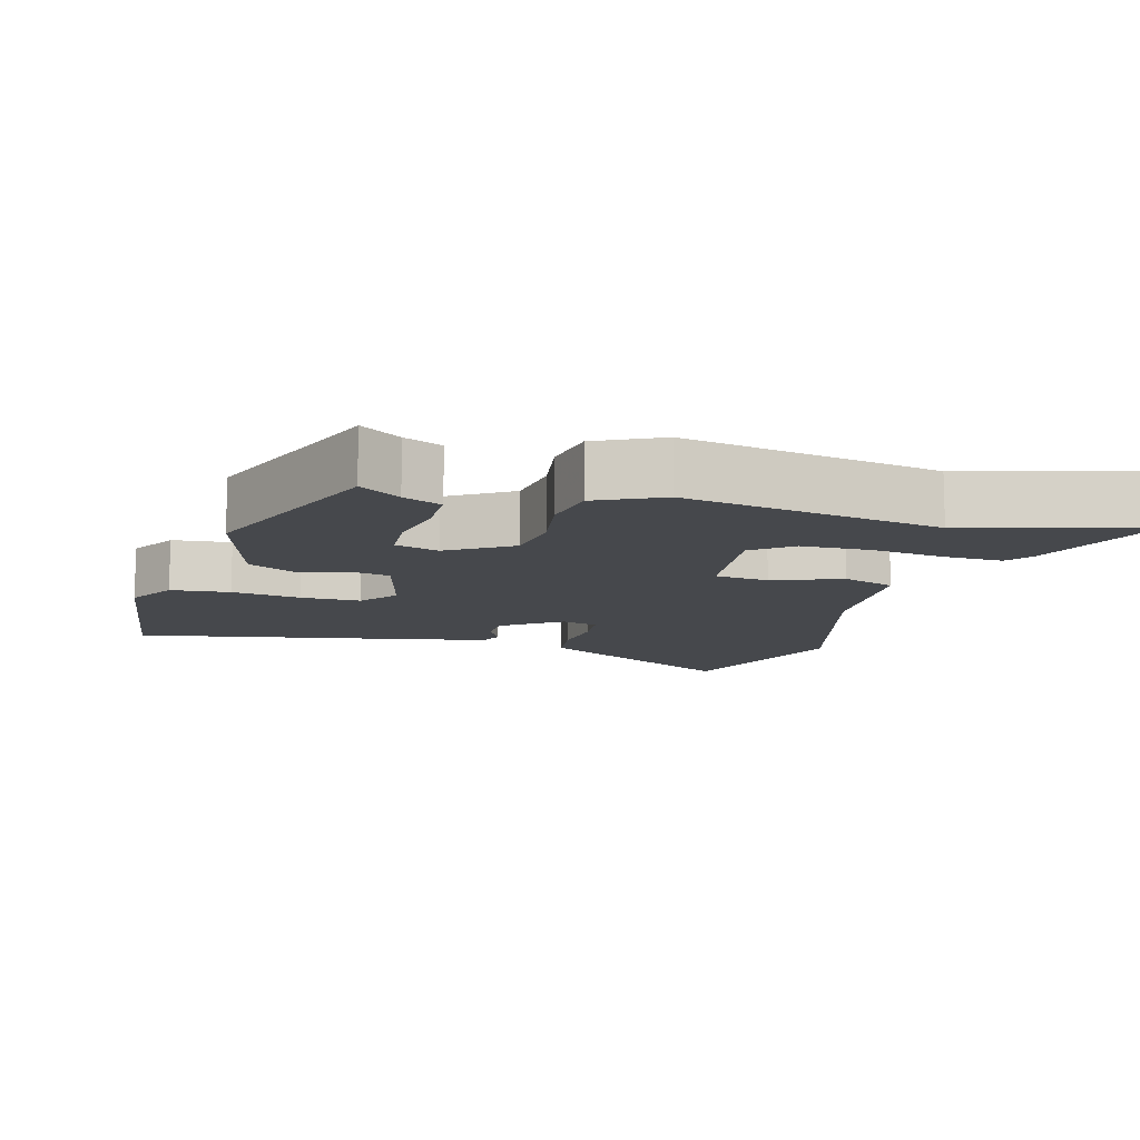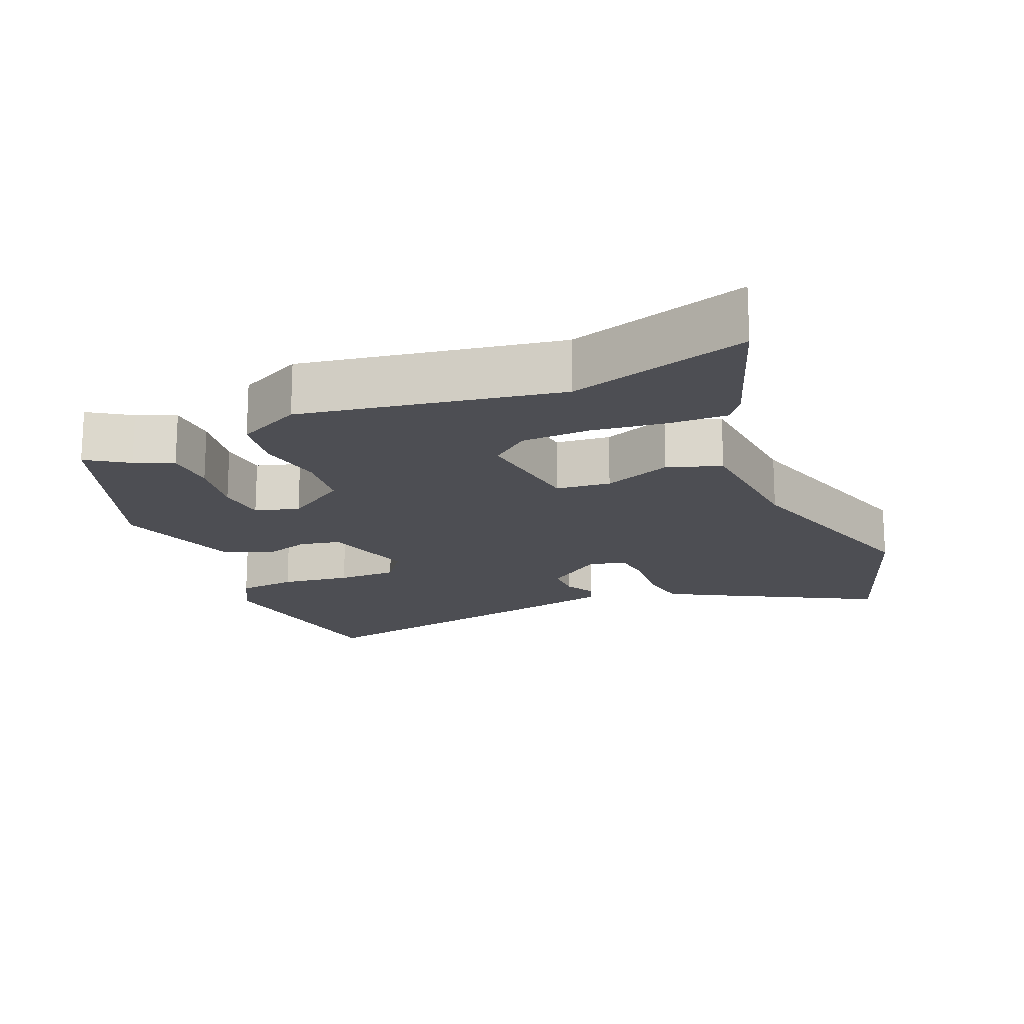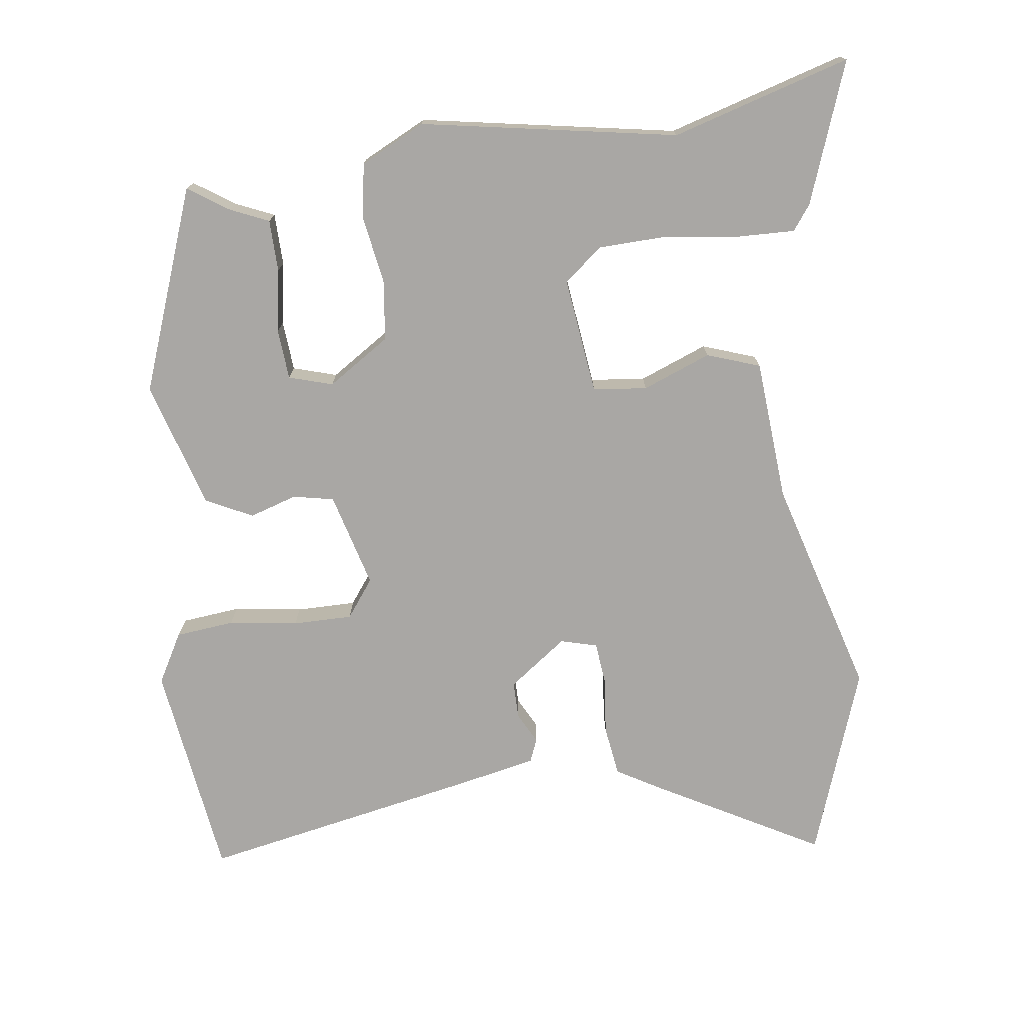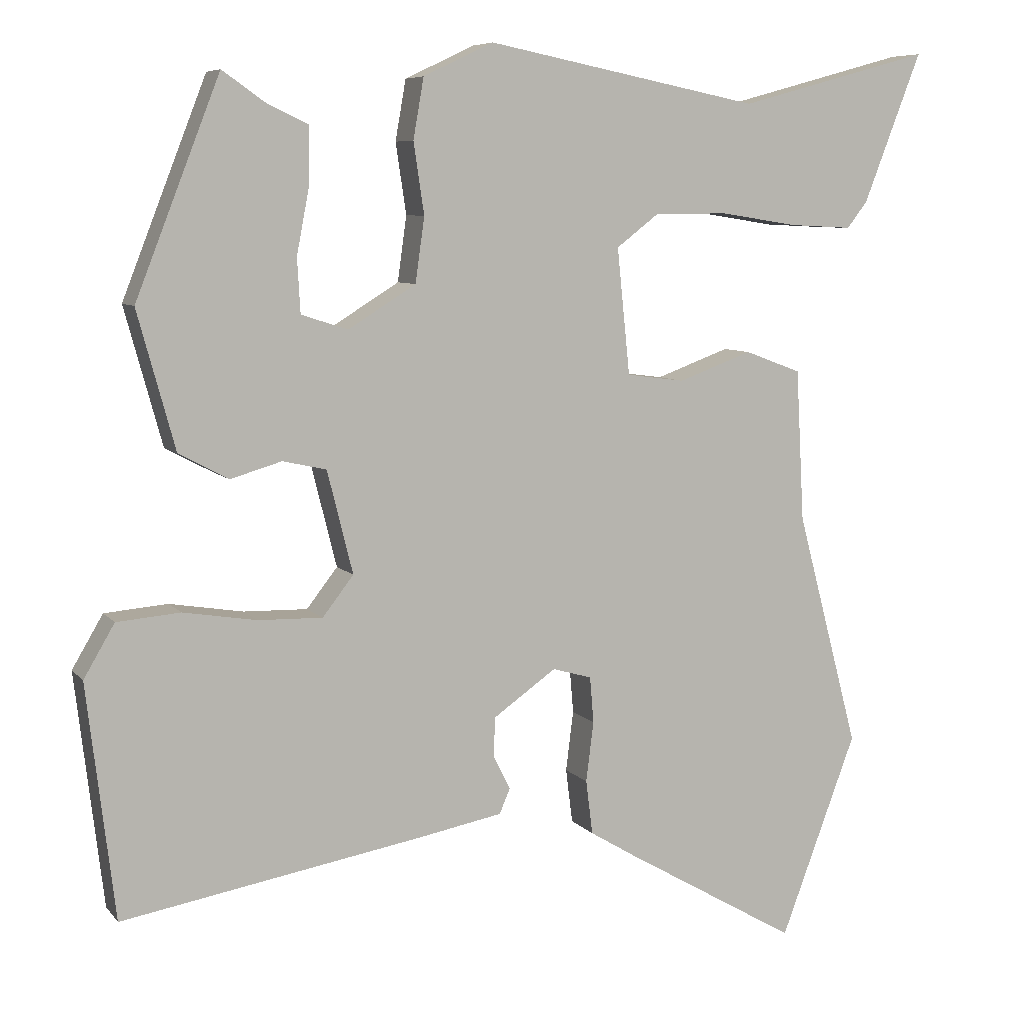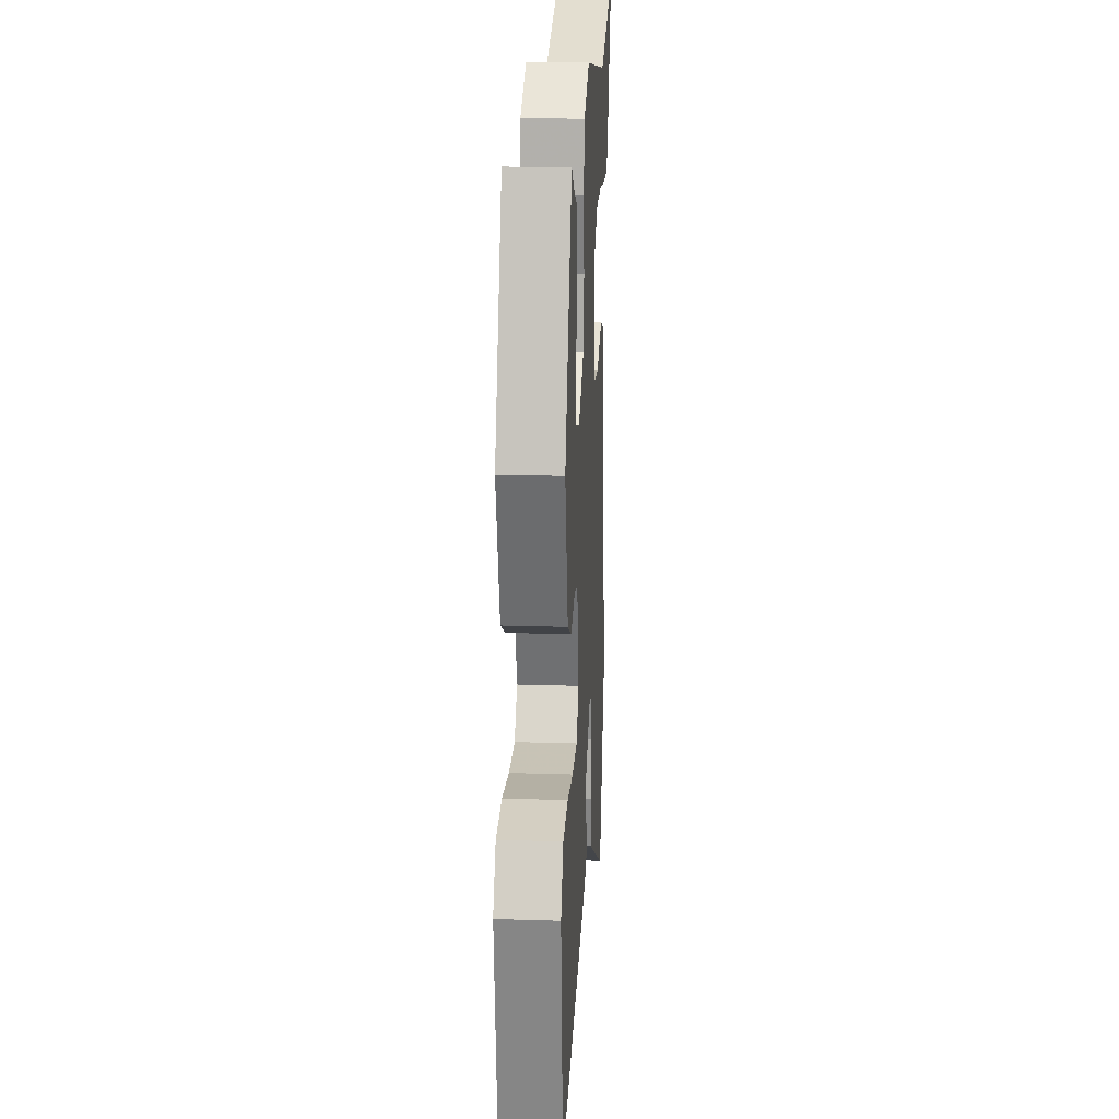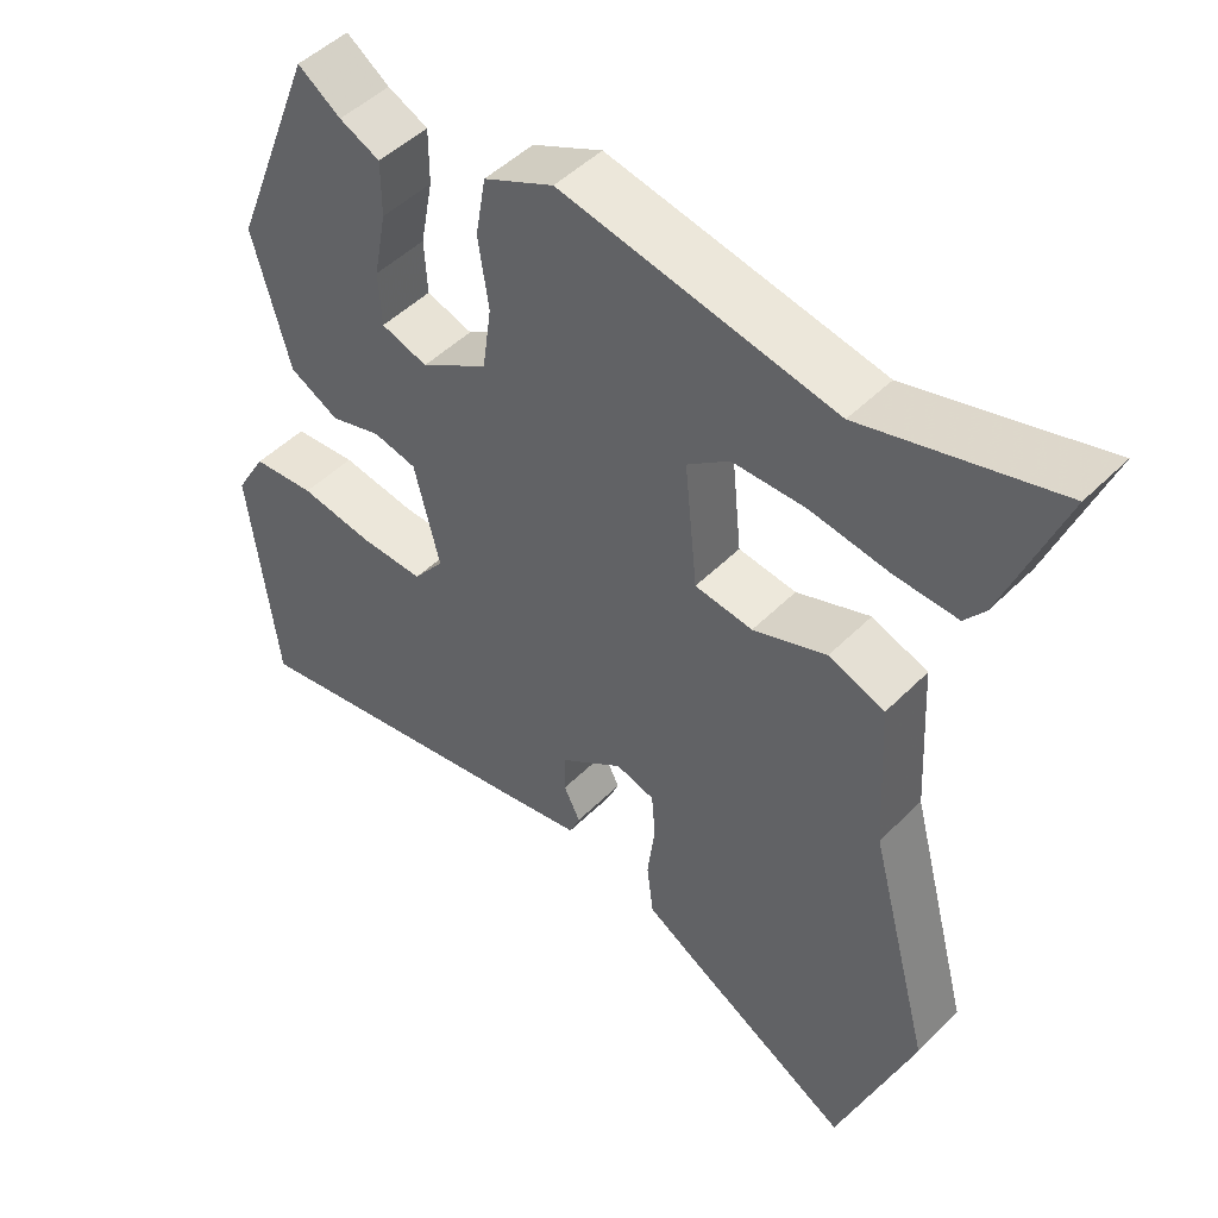
<metadata>
{"format":"obj","ext":"obj","renderer":"f3d","projection":"perspective","resolution":1024,"background":"white","views":[{"elev":-11.3,"azim":-14.9,"up":"+Y"},{"elev":-17.3,"azim":24.3,"up":"+Y"},{"elev":-74.7,"azim":8.7,"up":"+Y"},{"elev":7.3,"azim":-21.4,"up":"+Z"},{"elev":20.7,"azim":-86.7,"up":"+Z"},{"elev":48.3,"azim":42.1,"up":"+Z"}]}
</metadata>
<code>
v 0.534 0.07 -0.41
v 0.433 0.07 -0.679
v 0.203 0.07 -0.546
v 0.14 0.07 -0.508
v 0.131 0.07 -0.436
v 0.141 0.07 -0.356
v 0.136 0.07 -0.295
v 0.084 0.07 -0.28
v 0 0.07 -0.339
v -0.001 0.07 -0.392
v 0.021 0.07 -0.436
v 0.007 0.07 -0.469
v -0.104 0.07 -0.49
v -0.505 0.07 -0.56
v -0.542 0.07 -0.25
v -0.501 0.07 -0.18
v -0.417 0.07 -0.173
v -0.319 0.07 -0.189
v -0.234 0.07 -0.191
v -0.193 0.07 -0.138
v -0.227 0.07 -0.002
v -0.285 0.07 0.011
v -0.353 0.07 -0.009
v -0.419 0.07 0.026
v -0.469 0.07 0.208
v -0.357 0.07 0.494
v -0.3 0.07 0.454
v -0.246 0.07 0.429
v -0.246 0.07 0.355
v -0.263 0.07 0.266
v -0.259 0.07 0.194
v -0.197 0.07 0.174
v -0.107 0.07 0.23
v -0.095 0.07 0.316
v -0.109 0.07 0.41
v -0.095 0.07 0.49
v -0.002 0.07 0.534
v 0.362 0.07 0.462
v 0.618 0.07 0.532
v 0.541 0.07 0.333
v 0.514 0.07 0.298
v 0.431 0.07 0.302
v 0.326 0.07 0.318
v 0.229 0.07 0.317
v 0.173 0.07 0.274
v 0.19 0.07 0.107
v 0.267 0.07 0.097
v 0.365 0.07 0.133
v 0.44 0.07 0.105
v 0.451 0.07 -0.097
v 0.534 0 -0.41
v 0.433 0 -0.679
v 0.203 0 -0.546
v 0.14 0 -0.508
v 0.131 0 -0.436
v 0.141 0 -0.356
v 0.136 0 -0.295
v 0.084 0 -0.28
v 0 0 -0.339
v -0.001 0 -0.392
v 0.021 0 -0.436
v 0.007 0 -0.469
v -0.104 0 -0.49
v -0.505 0 -0.56
v -0.542 0 -0.25
v -0.501 0 -0.18
v -0.417 0 -0.173
v -0.319 0 -0.189
v -0.234 0 -0.191
v -0.193 0 -0.138
v -0.227 0 -0.002
v -0.285 0 0.011
v -0.353 0 -0.009
v -0.419 0 0.026
v -0.469 0 0.208
v -0.357 0 0.494
v -0.3 0 0.454
v -0.246 0 0.429
v -0.246 0 0.355
v -0.263 0 0.266
v -0.259 0 0.194
v -0.197 0 0.174
v -0.107 0 0.23
v -0.095 0 0.316
v -0.109 0 0.41
v -0.095 0 0.49
v -0.002 0 0.534
v 0.362 0 0.462
v 0.618 0 0.532
v 0.541 0 0.333
v 0.514 0 0.298
v 0.431 0 0.302
v 0.326 0 0.318
v 0.229 0 0.317
v 0.173 0 0.274
v 0.19 0 0.107
v 0.267 0 0.097
v 0.365 0 0.133
v 0.44 0 0.105
v 0.451 0 -0.097
f 47 48 49 50
f 46 47 50 1
f 40 41 42 43
f 38 39 40 43
f 38 43 44
f 37 38 44 45
f 34 35 36 37
f 33 34 37 45
f 27 28 29 30
f 27 30 31
f 26 27 31
f 25 26 31
f 22 23 24 25
f 21 22 25 31
f 20 21 31 32
f 15 16 17 18
f 15 18 19
f 14 15 19
f 13 14 19 20
f 10 11 12 13
f 9 10 13 20
f 3 4 5 6
f 3 6 7
f 46 1 2 3
f 46 3 7
f 45 46 7 8
f 20 32 33 45
f 8 9 20 45
f 100 99 98 97
f 51 100 97 96
f 93 92 91 90
f 93 90 89 88
f 94 93 88
f 95 94 88 87
f 87 86 85 84
f 95 87 84 83
f 80 79 78 77
f 81 80 77
f 81 77 76
f 81 76 75
f 75 74 73 72
f 81 75 72 71
f 82 81 71 70
f 68 67 66 65
f 69 68 65
f 69 65 64
f 70 69 64 63
f 63 62 61 60
f 70 63 60 59
f 56 55 54 53
f 57 56 53
f 53 52 51 96
f 57 53 96
f 58 57 96 95
f 95 83 82 70
f 95 70 59 58
f 1 51 52 2
f 2 52 53 3
f 3 53 54 4
f 4 54 55 5
f 5 55 56 6
f 6 56 57 7
f 7 57 58 8
f 8 58 59 9
f 9 59 60 10
f 10 60 61 11
f 11 61 62 12
f 12 62 63 13
f 13 63 64 14
f 14 64 65 15
f 15 65 66 16
f 16 66 67 17
f 17 67 68 18
f 18 68 69 19
f 19 69 70 20
f 20 70 71 21
f 21 71 72 22
f 22 72 73 23
f 23 73 74 24
f 24 74 75 25
f 25 75 76 26
f 26 76 77 27
f 27 77 78 28
f 28 78 79 29
f 29 79 80 30
f 30 80 81 31
f 31 81 82 32
f 32 82 83 33
f 33 83 84 34
f 34 84 85 35
f 35 85 86 36
f 36 86 87 37
f 37 87 88 38
f 38 88 89 39
f 39 89 90 40
f 40 90 91 41
f 41 91 92 42
f 42 92 93 43
f 43 93 94 44
f 44 94 95 45
f 45 95 96 46
f 46 96 97 47
f 47 97 98 48
f 48 98 99 49
f 49 99 100 50
f 50 100 51 1

</code>
